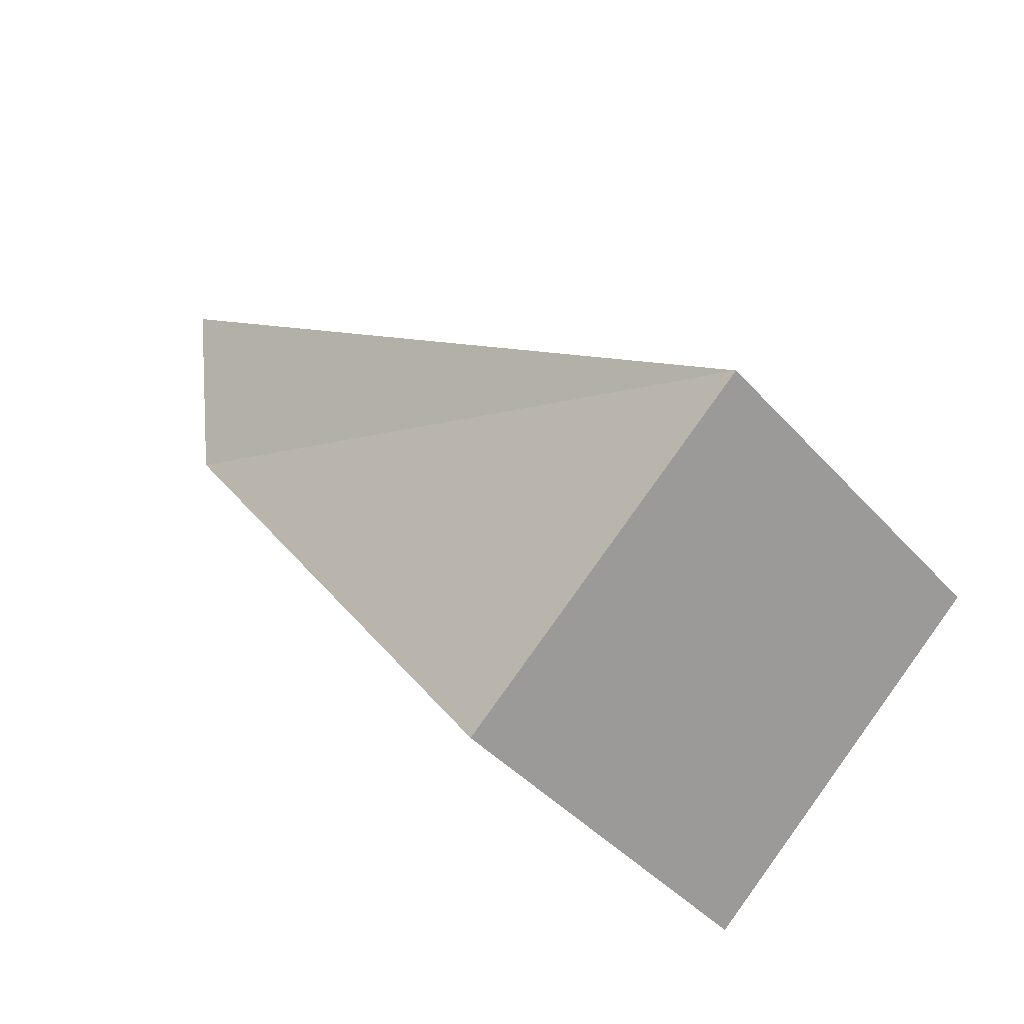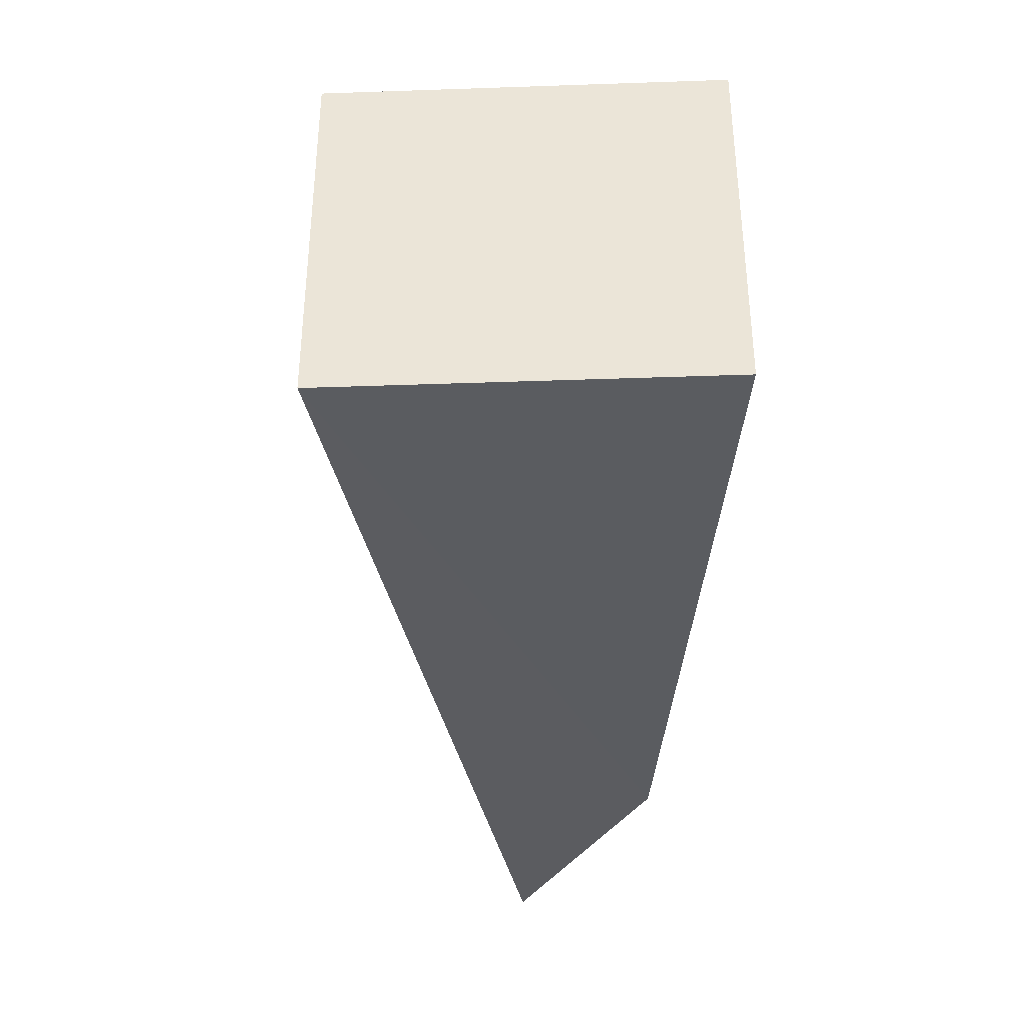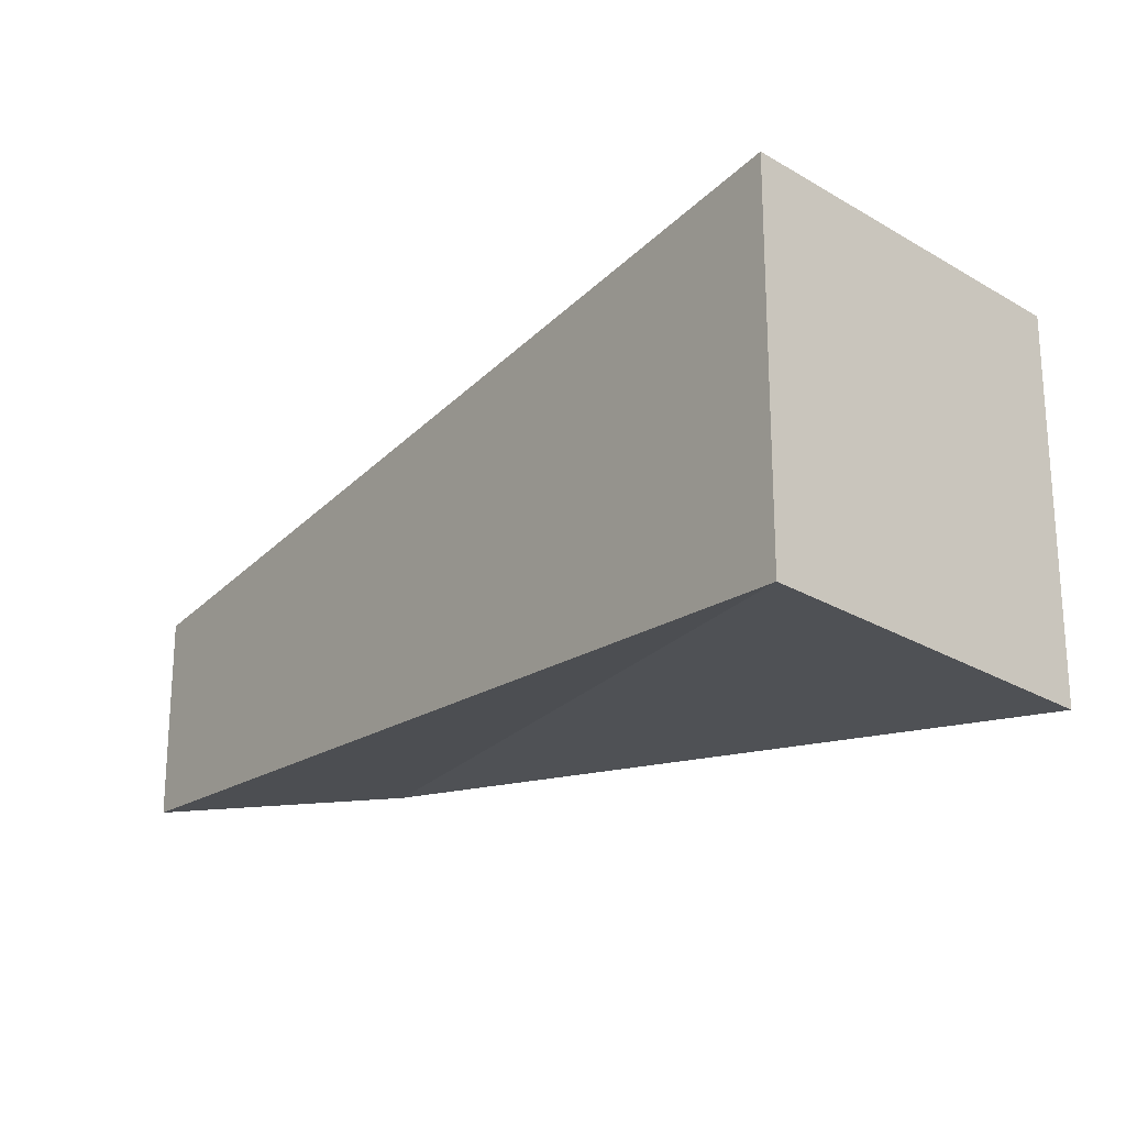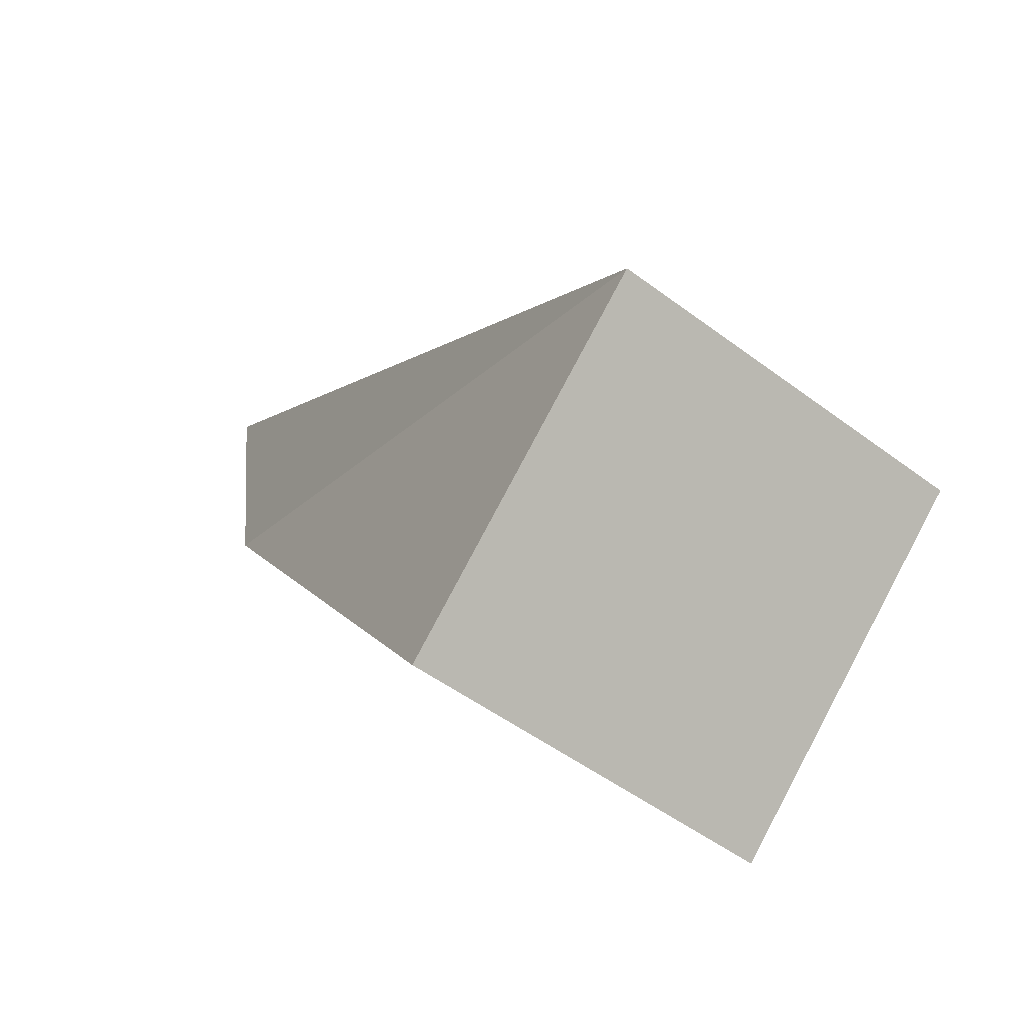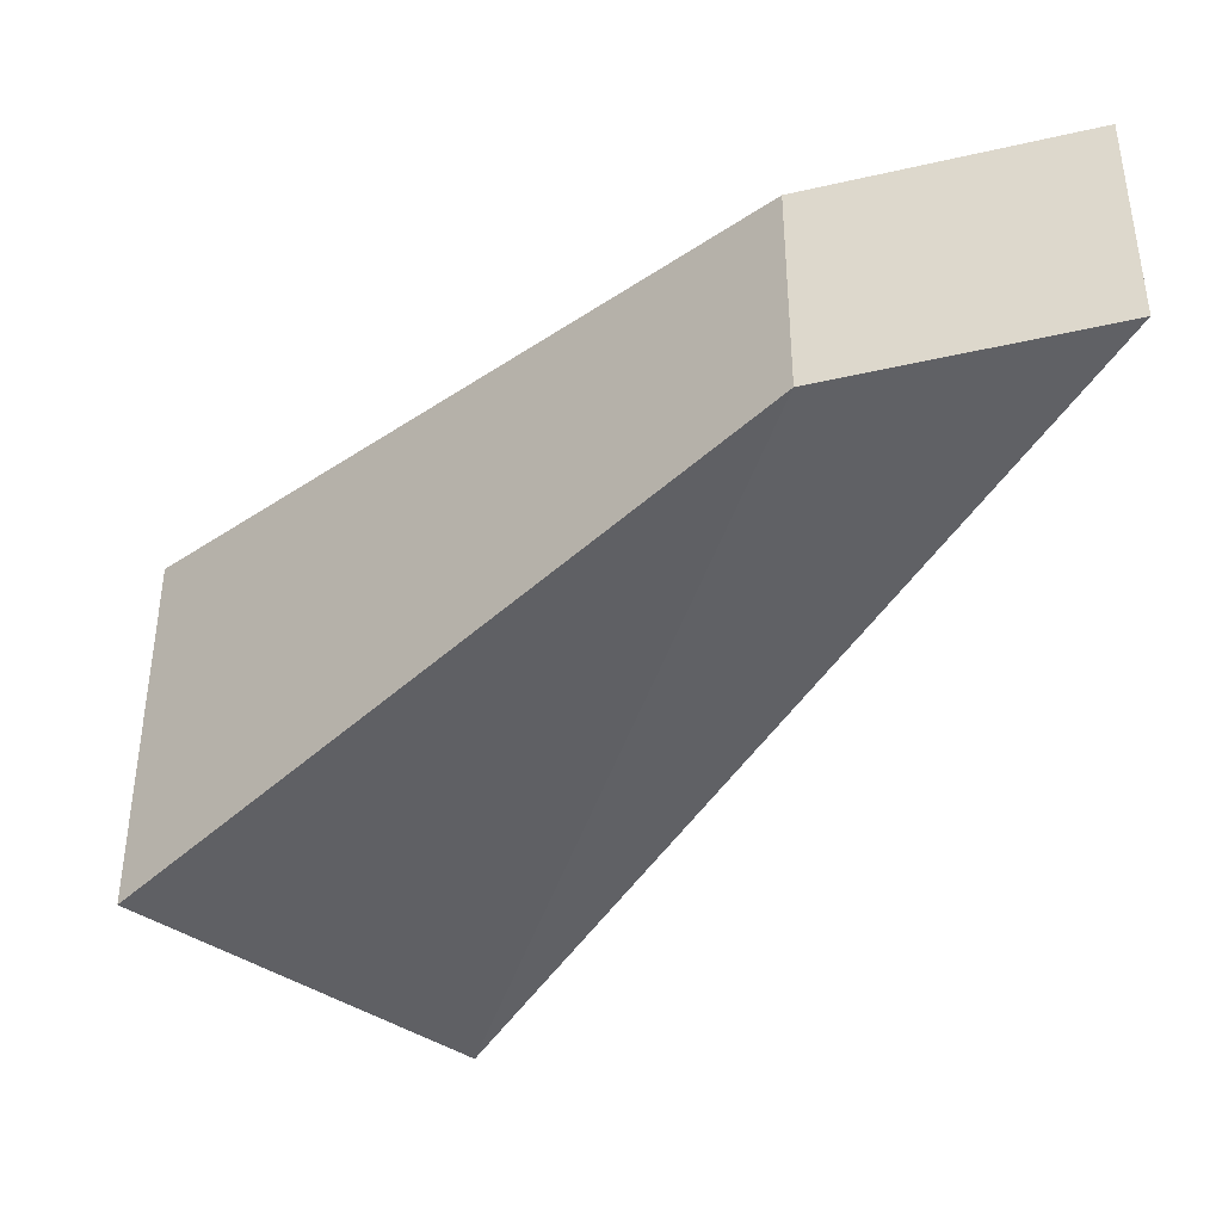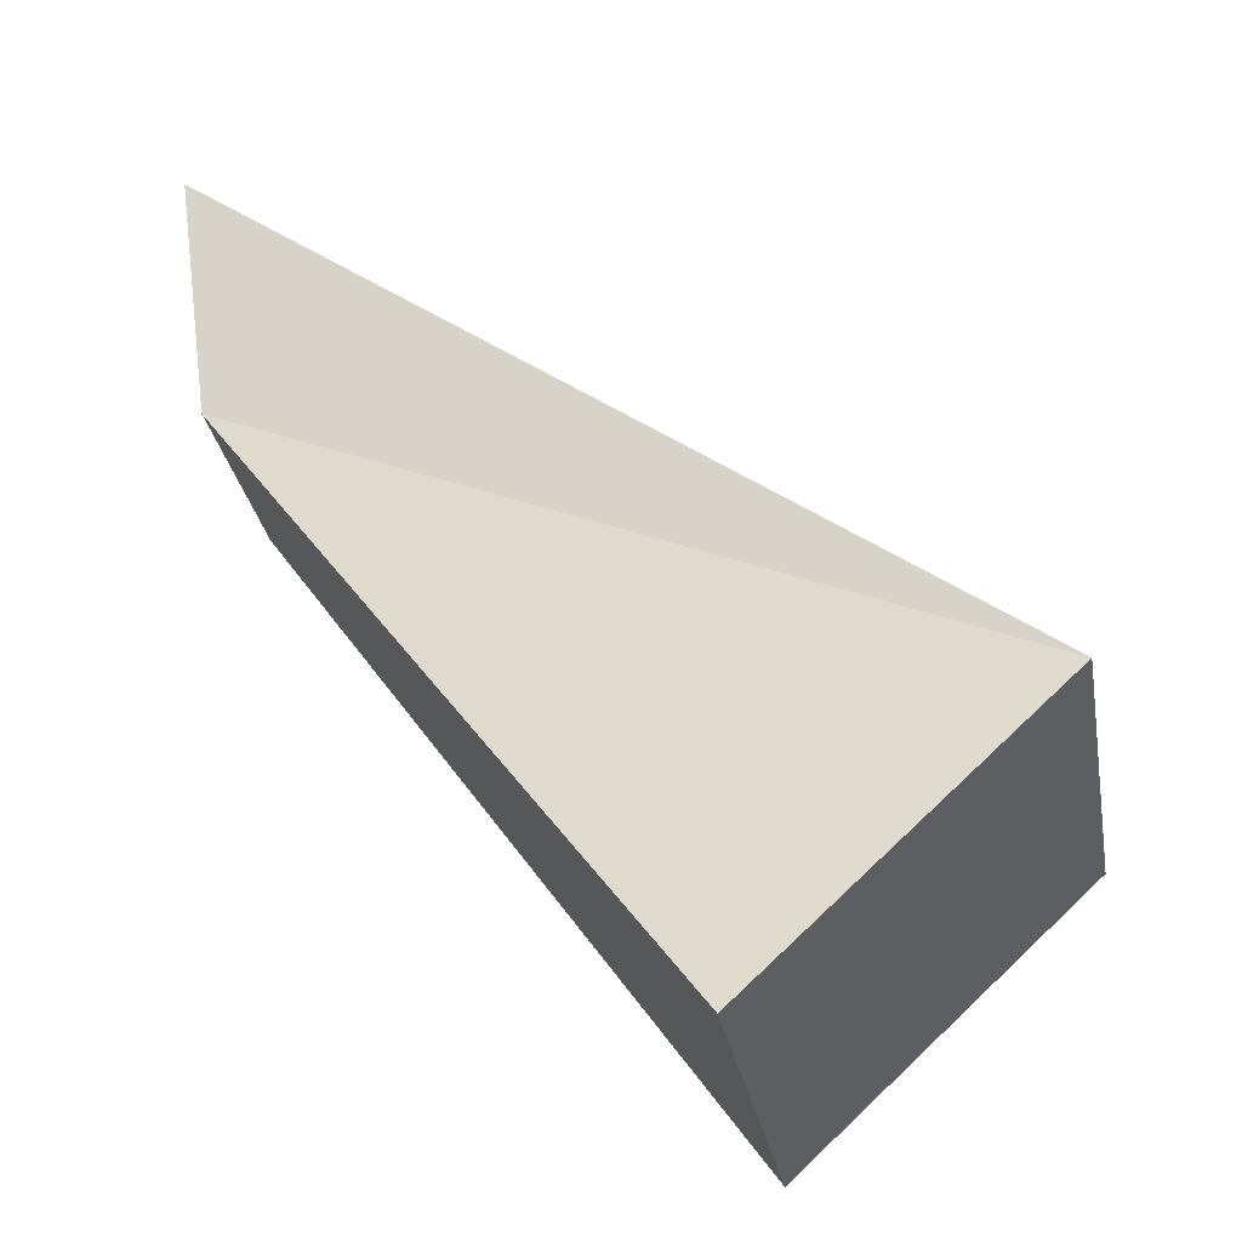
<metadata>
{"format":"obj","ext":"obj","renderer":"f3d","projection":"perspective","resolution":1024,"background":"white","views":[{"elev":-41.2,"azim":-142.7,"up":"+Y"},{"elev":-40.5,"azim":-40.1,"up":"+Z"},{"elev":-24.2,"azim":-87.5,"up":"+Z"},{"elev":-50.1,"azim":-129.6,"up":"+Y"},{"elev":-41.0,"azim":97.7,"up":"+Z"},{"elev":-29.9,"azim":-170.0,"up":"+Y"}]}
</metadata>
<code>
o Arm_L
v -2.036 -1.309 0.5182
v 0.04674 0.3555 0.2872
v -2.036 -1.309 -0.5182
v 0.04674 0.3555 -0.2872
v -1.272 -2.01 0.5182
v -0.05078 -0.3376 0.2872
v -1.272 -2.01 -0.5182
v -0.05078 -0.3376 -0.2872
f 2 3 1
f 3 8 7
f 8 5 7
f 6 1 5
f 7 1 3
f 8 2 6
f 2 4 3
f 3 4 8
f 8 6 5
f 6 2 1
f 7 5 1
f 8 4 2

</code>
